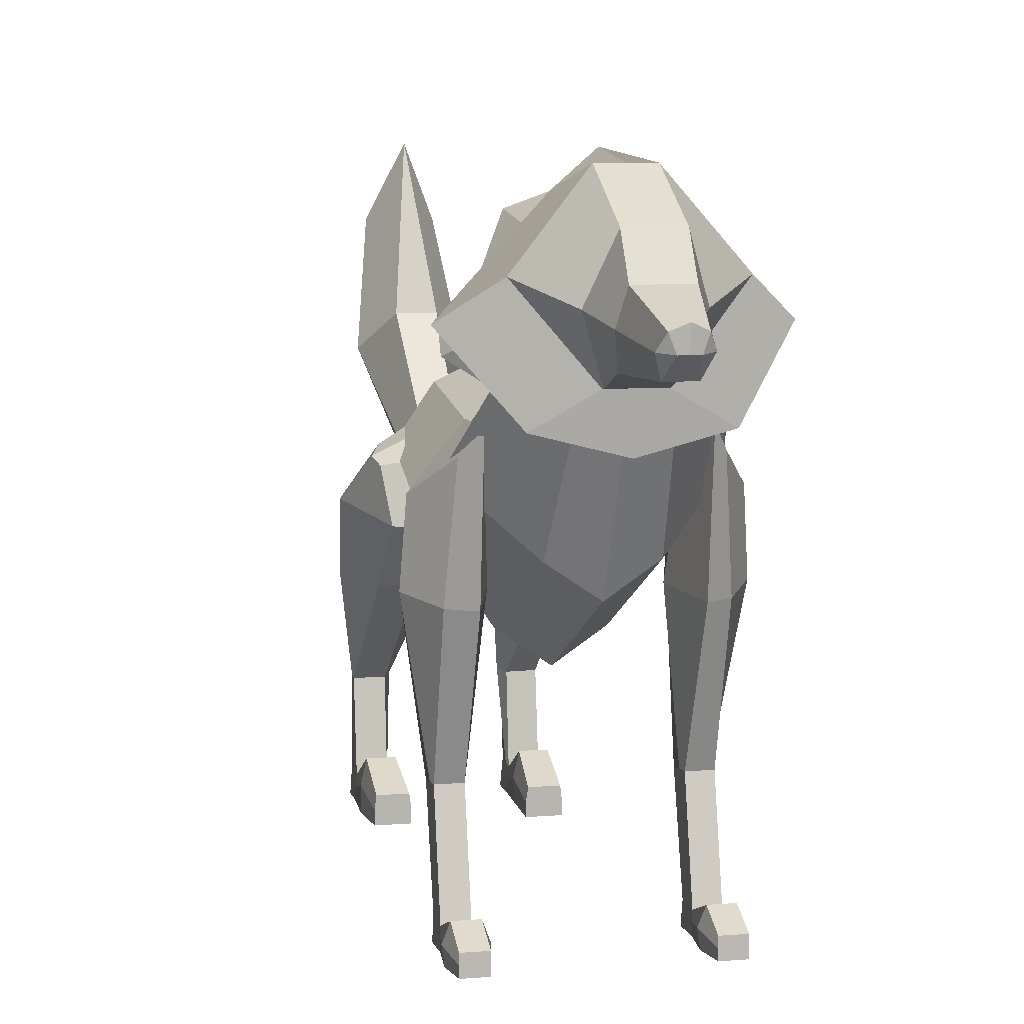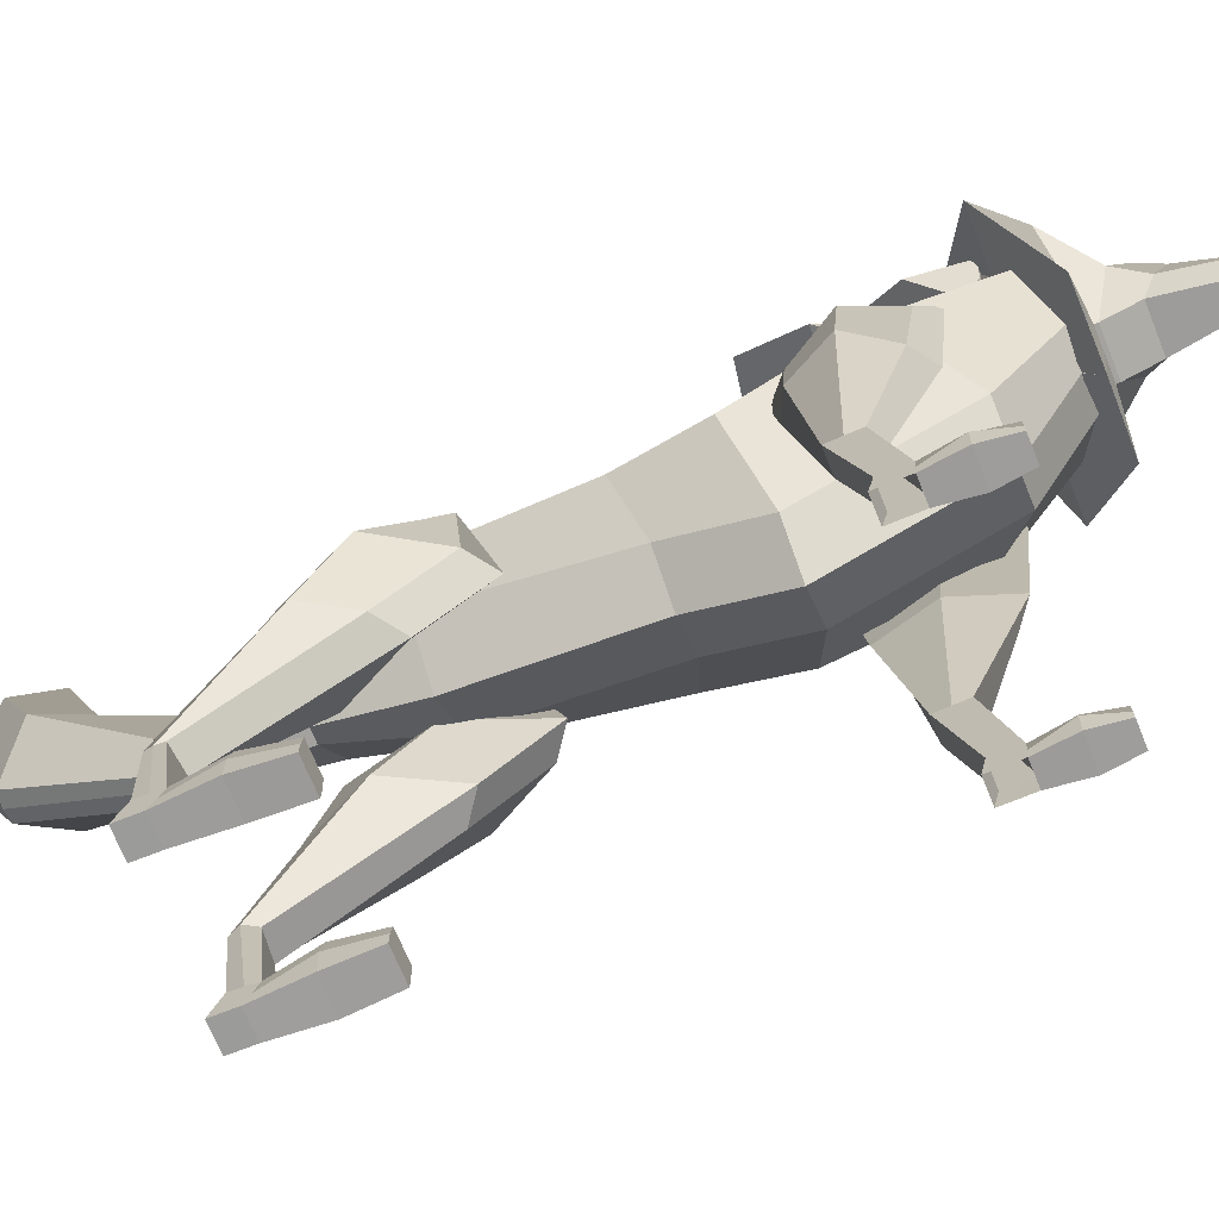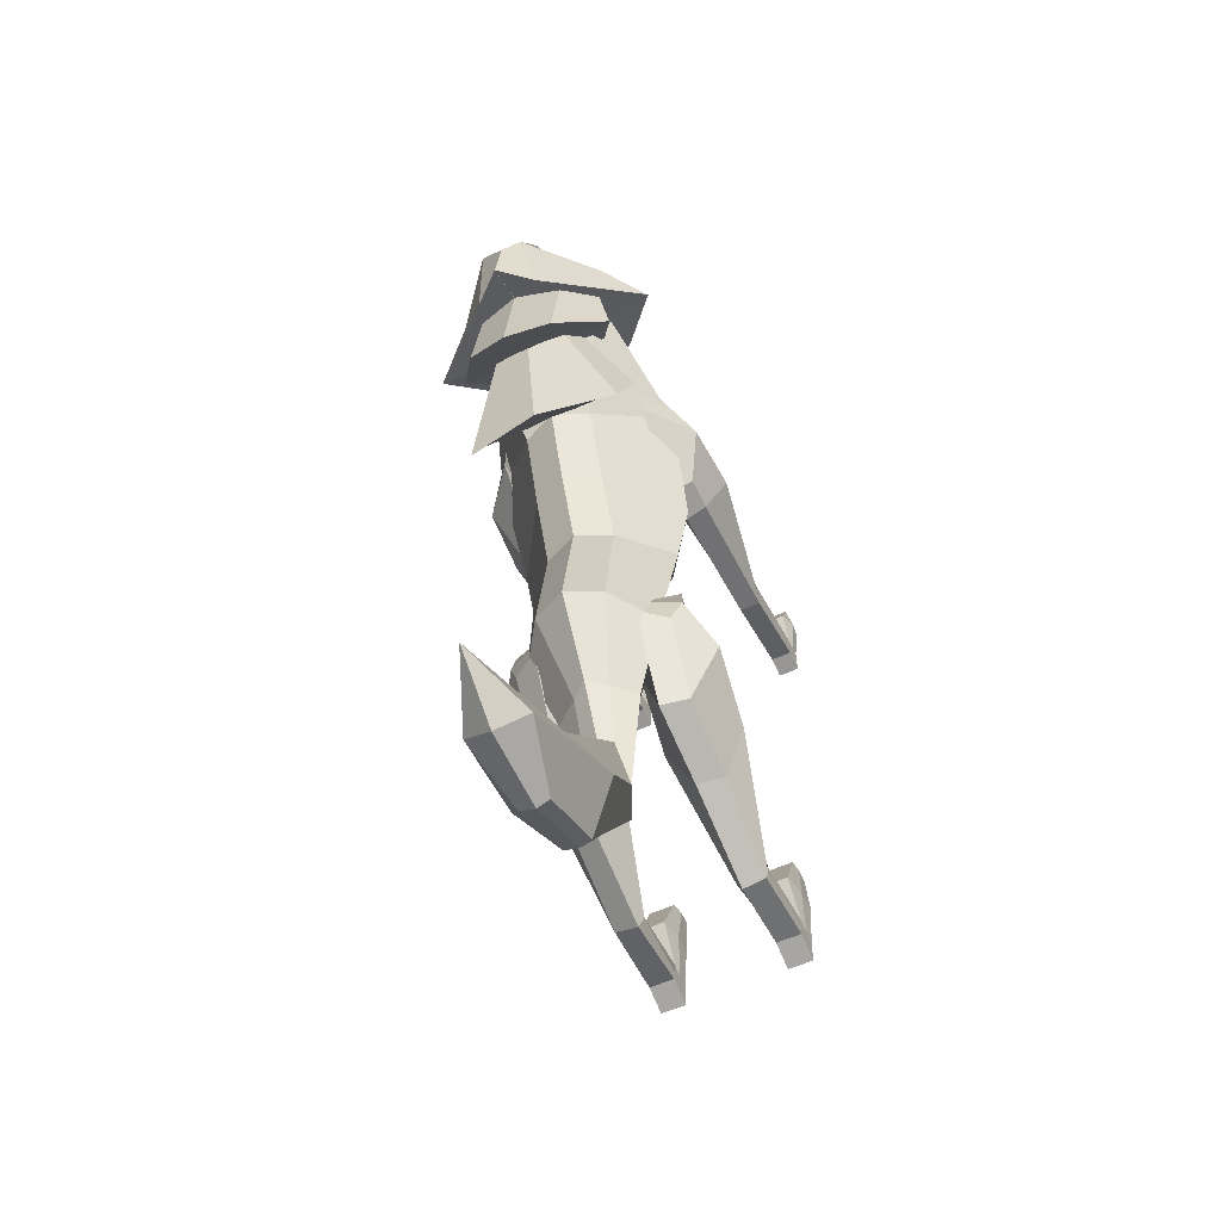
<metadata>
{"format":"obj","ext":"obj","renderer":"f3d","projection":"perspective","resolution":1024,"background":"white","views":[{"elev":7.7,"azim":-12.8,"up":"+Y"},{"elev":-70.2,"azim":-67.7,"up":"+Y"},{"elev":-56.8,"azim":-154.6,"up":"+Z"}]}
</metadata>
<code>
o Cube
v -0.4605 3.068 0.8859
v -0.2105 2.692 1.152
v -0.2429 2.676 -0.006848
v -0.2763 1.856 0.6798
v 0.004574 3.068 0.8845
v 0.003797 2.692 1.151
v 0.001965 2.788 -0.007565
v 0.002417 1.667 0.679
v -0.2446 2.493 -0.5712
v -0.2792 1.382 -0.3013
v -0.001242 2.604 -0.5719
v -0.000453 1.193 -0.3021
v -0.246 2.3 -1.068
v -0.2809 1.623 -0.8696
v -0.002694 2.411 -1.069
v -0.002115 1.434 -0.8705
v -0.2483 2.44 -1.955
v -0.3128 1.859 -1.979
v -0.005289 2.552 -1.956
v -0.005359 1.568 -1.98
v -0.1278 2.114 -2.489
v -0.09689 1.785 -2.577
v -0.006849 2.226 -2.489
v -0.007107 1.785 -2.578
v -0.1101 2.014 -2.933
v -0.09044 1.723 -3.333
v -0.008148 2.014 -2.933
v -0.009316 1.723 -3.333
v -0.1322 2.692 -3.678
v -0.1011 2.276 -4.136
v -0.01033 2.692 -3.679
v -0.01168 2.254 -4.14
v -0.01139 3.687 -4.042
v -0.1083 2.793 -4.38
v -0.01239 2.771 -4.384
v -0.4601 2.88 1.019
v 0.002969 2.227 0.3357
v -0.6735 2.227 0.3377
v 0.004963 2.88 1.018
v 0.000709 1.899 -0.437
v -0.6234 1.899 -0.4352
v -0.000848 1.923 -0.9695
v -0.5435 1.923 -0.9679
v -0.003768 2.111 -1.968
v -0.4689 2.111 -1.966
v -0.005422 2.005 -2.533
v -0.2857 2.005 -2.533
v -0.007176 1.869 -3.133
v -0.155 1.869 -3.204
v -0.009445 2.473 -3.909
v -0.3252 2.473 -3.908
v -0.01225 3.293 -4.337
v -0.2169 3.229 -4.212
v -0.3642 1.911 -2.581
v -0.3624 2.228 -1.963
v -0.361 1.711 -1.509
v -0.3614 2.064 -1.645
v -0.5395 1.826 -2.504
v -0.546 2.107 -1.99
v -0.537 1.711 -1.633
v -0.5972 2.032 -1.645
v -0.3646 1.379 -2.742
v -0.3622 1.339 -1.914
v -0.54 1.294 -2.664
v -0.5382 1.339 -2.038
v -0.3654 0.6892 -3.003
v -0.3649 0.6694 -2.848
v -0.5293 0.6892 -2.977
v -0.5406 0.6694 -2.865
v -0.3652 0.1427 -2.945
v -0.3648 0.1229 -2.79
v -0.5408 0.1427 -2.944
v -0.5404 0.1229 -2.789
v -0.3654 -0.03664 -3.015
v -0.365 -0.03999 -2.86
v -0.541 -0.03664 -3.014
v -0.5406 -0.03999 -2.859
v -0.364 0.2723 -2.527
v -0.5293 0.2723 -2.526
v -0.343 -0.03403 -2.531
v -0.5627 -0.038 -2.53
v -0.344 0.1321 -2.219
v -0.5286 0.1321 -2.219
v -0.3324 -0.03895 -2.224
v -0.5387 -0.03895 -2.223
v -0.1984 1.811 -2.046
v -0.3619 2.185 -1.804
v -0.749 1.811 -2.044
v -0.6148 2.066 -1.804
v -0.1598 1.359 -2.328
v -0.7032 1.359 -2.326
v -0.3257 0.6793 -2.926
v -0.5408 0.6793 -2.925
v -0.365 0.1328 -2.867
v -0.5406 0.1328 -2.867
v -0.3652 -0.03831 -2.937
v -0.5408 -0.03831 -2.937
v -0.3653 0.05301 -2.98
v -0.5409 0.05301 -2.979
v -0.5405 0.04145 -2.824
v -0.3649 0.04145 -2.825
v -0.5625 0.1192 -2.528
v -0.3304 0.1192 -2.529
v -0.5387 0.04659 -2.221
v -0.3316 0.04659 -2.222
v -0.3651 0.04723 -2.902
v -0.5407 0.04723 -2.902
v -0.5359 1.706 -0.1806
v -0.536 1.974 -0.2185
v -0.5338 1.618 0.536
v -0.5335 2.462 0.6285
v -0.6833 1.706 -0.1085
v -0.6832 1.929 -0.09314
v -0.6817 1.618 0.4321
v -0.6283 2.32 0.5018
v -0.5353 0.7314 0.000374
v -0.5348 0.748 0.1879
v -0.683 0.7314 0.000806
v -0.6824 0.748 0.1884
v -0.8087 2.124 0.2058
v -0.8394 1.662 0.1786
v -0.5347 2.464 0.205
v -0.425 1.662 0.1774
v -0.5351 0.7397 0.09416
v -0.6827 0.7397 0.09459
v 0.004041 2.683 1.234
v 0.004791 3.379 1.491
v 0.004705 2.768 1.462
v 0.005207 3.148 1.633
v -0.1447 2.683 1.235
v -0.144 3.379 1.491
v -0.1441 2.768 1.462
v -0.1436 3.148 1.634
v 0.005955 2.769 1.889
v 0.006398 3.02 2.04
v -0.07774 2.769 1.889
v -0.08267 2.981 2.014
v 0.006341 2.887 2.021
v -0.04801 2.886 2.024
v 0.003972 2.681 1.211
v 0.003449 3.638 1.032
v -0.1448 2.681 1.211
v -0.1453 3.638 1.032
v 0.003878 2.373 1.179
v 0.002076 3.703 0.5626
v -0.4689 2.494 1.18
v -0.2192 3.512 0.5632
v 0.002074 3.031 1.363
v 0.002614 2.958 1.547
v -0.1788 2.958 1.548
v -0.2759 3.031 1.363
v 0.003835 2.894 1.965
v -0.1242 2.894 1.965
v 0.001369 3.159 1.122
v -0.5435 3.159 1.123
v 0.000635 2.942 0.8706
v -0.8248 2.942 0.873
v 0.008762 2.829 0.7303
v 2e-05 3.51 -0.1404
v 0.00902 2.973 0.8188
v 0.002511 3.403 0.7112
v -0.4243 2.829 0.7316
v -0.3056 3.415 -0.01126
v -0.4592 2.973 0.8202
v -0.3035 3.311 0.7121
v 0.008054 3.039 0.4882
v 0.162 3.105 0.833
v -0.5091 3.105 0.8349
v -0.5646 3.039 0.4899
v 0.002495 2.558 0.4669
v -0.000849 3.033 -0.4378
v 0.003413 3.023 0.7809
v 0.002186 3.224 0.6003
v -0.358 2.558 0.468
v -0.5547 2.891 -0.3398
v -0.1941 3.023 0.7815
v -0.1624 3.224 0.6007
v 0.001237 2.735 0.03685
v 0.00336 3.059 0.7628
v -0.2299 3.059 0.7635
v -0.6116 2.735 0.03864
v 0.4666 3.068 0.8832
v 0.2181 2.692 1.15
v 0.2437 2.676 -0.008272
v 0.2812 1.856 0.6782
v 0.001461 3.068 0.8845
v -0.001148 2.788 -0.007555
v 0.2421 2.493 -0.5727
v 0.2783 1.382 -0.3029
v 0.2406 2.3 -1.069
v 0.2766 1.623 -0.8713
v 0.2377 2.44 -1.957
v 0.3021 1.859 -1.981
v 0.1141 2.114 -2.49
v 0.08267 1.785 -2.578
v 0.09378 2.014 -2.934
v 0.0718 1.723 -3.333
v 0.1116 2.692 -3.679
v 0.0778 2.276 -4.136
v 0.08353 2.793 -4.38
v 0.467 2.88 1.016
v -0.000144 2.227 0.3357
v 0.6763 2.227 0.3338
v 0.001851 2.88 1.018
v -0.002403 1.899 -0.437
v 0.6217 1.899 -0.4388
v -0.003961 1.923 -0.9695
v 0.5386 1.923 -0.9711
v -0.00688 2.111 -1.968
v 0.4582 2.111 -1.969
v -0.008534 2.005 -2.533
v 0.2718 2.005 -2.534
v -0.01029 1.869 -3.133
v 0.1371 1.869 -3.205
v -0.01256 2.473 -3.909
v 0.3032 2.473 -3.91
v 0.1931 3.229 -4.214
v 0.3499 1.911 -2.583
v 0.3517 2.228 -1.965
v 0.3531 1.711 -1.511
v 0.3527 2.064 -1.648
v 0.5257 1.826 -2.507
v 0.5352 2.107 -1.993
v 0.5283 1.711 -1.636
v 0.5884 2.032 -1.648
v 0.3494 1.379 -2.744
v 0.3519 1.339 -1.916
v 0.5253 1.294 -2.668
v 0.5271 1.339 -2.041
v 0.3487 0.6892 -3.005
v 0.3491 0.6694 -2.85
v 0.5127 0.6892 -2.98
v 0.5247 0.6694 -2.868
v 0.3489 0.1427 -2.947
v 0.3493 0.1229 -2.792
v 0.5244 0.1427 -2.948
v 0.5249 0.1229 -2.792
v 0.3486 -0.03664 -3.017
v 0.3491 -0.03999 -2.862
v 0.5242 -0.03664 -3.018
v 0.5247 -0.03999 -2.862
v 0.3501 0.2723 -2.529
v 0.5154 0.2723 -2.529
v 0.329 -0.03403 -2.533
v 0.5488 -0.038 -2.534
v 0.3319 0.1321 -2.221
v 0.5165 0.1321 -2.222
v 0.3203 -0.03895 -2.226
v 0.5266 -0.03895 -2.226
v 0.1873 1.811 -2.047
v 0.3522 2.185 -1.806
v 0.7704 1.811 -2.049
v 0.6051 2.066 -1.807
v 0.147 1.359 -2.329
v 0.6675 1.359 -2.331
v 0.3095 0.6793 -2.928
v 0.5245 0.6793 -2.928
v 0.3491 0.1328 -2.869
v 0.5247 0.1328 -2.87
v 0.3489 -0.03831 -2.939
v 0.5245 -0.03831 -2.94
v 0.3488 0.05301 -2.982
v 0.5243 0.05301 -2.983
v 0.5248 0.04145 -2.827
v 0.3492 0.04145 -2.827
v 0.5486 0.1192 -2.531
v 0.3164 0.1192 -2.531
v 0.5266 0.04659 -2.224
v 0.3195 0.04659 -2.223
v 0.349 0.04723 -2.904
v 0.5246 0.04723 -2.905
v 0.5357 1.706 -0.1837
v 0.5356 1.974 -0.2216
v 0.5378 1.618 0.5329
v 0.538 2.462 0.6254
v 0.6835 1.706 -0.1125
v 0.6835 1.929 -0.09714
v 0.6851 1.618 0.4281
v 0.632 2.32 0.4981
v 0.5362 0.7314 -0.00276
v 0.5367 0.748 0.1848
v 0.6838 0.7314 -0.003191
v 0.6844 0.748 0.1844
v 0.8107 2.124 0.2011
v 0.8413 1.662 0.1737
v 0.5368 2.464 0.2019
v 0.4269 1.662 0.1749
v 0.5365 0.7397 0.09102
v 0.6846 0.7397 0.08986
v 0.1528 2.683 1.234
v 0.1536 3.379 1.49
v 0.1535 2.768 1.461
v 0.154 3.148 1.633
v 0.08965 2.769 1.889
v 0.09531 2.981 2.014
v 0.06071 2.886 2.023
v 0.1527 2.681 1.211
v 0.1522 3.638 1.032
v 0.4767 2.494 1.177
v 0.2233 3.512 0.5619
v 0.006757 3.031 1.363
v 0.007298 2.958 1.547
v 0.1887 2.958 1.547
v 0.2848 3.031 1.362
v 0.008518 2.894 1.965
v 0.1366 2.894 1.964
v 0.006052 3.159 1.122
v 0.551 3.159 1.12
v 0.005319 2.942 0.8706
v 0.8307 2.942 0.8682
v -0.003628 2.829 0.7304
v -0.00337 2.973 0.8188
v 0.4295 2.829 0.7291
v 0.3064 3.415 -0.01305
v 0.4649 2.973 0.8175
v 0.3085 3.311 0.7103
v -0.004336 3.039 0.4882
v -0.1563 3.105 0.8339
v 0.5148 3.105 0.8319
v 0.5683 3.039 0.4866
v 0.001098 2.558 0.4669
v 0.002016 3.023 0.7809
v 0.3616 2.558 0.4659
v 0.5536 2.891 -0.343
v 0.1996 3.023 0.7803
v 0.1668 3.224 0.5998
v -0.00016 2.735 0.03685
v 0.001963 3.059 0.7628
v 0.2352 3.059 0.7622
v 0.6127 2.735 0.03506
v -0.5353 0.1153 0.1699
v -0.5348 0.1098 0.3359
v -0.683 0.1152 0.1704
v -0.6824 0.1097 0.3363
v -0.5351 0.1117 0.2504
v -0.6827 0.1116 0.2508
v 0.5362 0.1157 0.1668
v 0.5367 0.1102 0.3328
v 0.6838 0.1157 0.1664
v 0.6844 0.1102 0.3324
v 0.5365 0.1121 0.2473
v 0.6846 0.1122 0.2461
v -0.5353 -0.02337 0.1375
v -0.5348 -0.01945 0.3257
v -0.683 -0.0234 0.1379
v -0.6824 -0.01948 0.3262
v -0.5351 -0.02141 0.2316
v -0.6827 -0.02144 0.232
v 0.5362 -0.02316 0.1343
v 0.5367 -0.01924 0.3226
v 0.6838 -0.02313 0.1339
v 0.6844 -0.01921 0.3222
v 0.5365 -0.0212 0.2285
v 0.6846 -0.02112 0.2273
v -0.5343 0.195 0.562
v -0.682 0.195 0.5624
v 0.5372 0.1954 0.5589
v 0.6848 0.1955 0.5584
v -0.5085 -0.02295 0.5551
v -0.7078 -0.02298 0.5557
v 0.5116 -0.02275 0.5522
v 0.7104 -0.02271 0.5516
v -0.5338 0.1008 0.7553
v -0.6815 0.1008 0.7557
v 0.5377 0.1012 0.7522
v 0.6853 0.1013 0.7518
v -0.5338 -0.01984 0.7571
v -0.6815 -0.01987 0.7575
v 0.5377 -0.01963 0.754
v 0.6853 -0.0196 0.7535
v 0.6838 0.04629 0.1502
v 0.5362 0.04625 0.1506
v 0.5365 0.04543 0.2379
v 0.5367 0.04546 0.3277
v 0.6844 0.0455 0.3273
v 0.6846 0.04554 0.2367
v 0.4937 0.08633 0.5556
v 0.7283 0.0864 0.5549
v 0.5377 0.0408 0.7531
v 0.6853 0.04084 0.7526
v -0.683 0.0459 0.1541
v -0.6827 0.04508 0.2414
v -0.6824 0.04511 0.3312
v -0.5353 0.04595 0.1537
v -0.5351 0.04512 0.241
v -0.5348 0.04515 0.3308
v -0.7231 0.08599 0.5591
v -0.4932 0.08605 0.5585
v -0.6815 0.04045 0.7566
v -0.5338 0.0405 0.7562
f 1 5 7 3
f 37 8 12 40
f 37 7 5 39
f 6 2 4 8
f 36 1 3 38
f 39 5 1 36
f 9 11 15 13
f 8 4 10 12
f 3 7 11 9
f 38 3 9 41
f 16 14 18 20
f 40 12 16 42
f 12 10 14 16
f 41 9 13 43
f 17 19 23 21
f 43 13 17 45
f 13 15 19 17
f 42 16 20 44
f 21 23 27 25
f 44 20 24 46
f 20 18 22 24
f 45 17 21 47
f 28 26 30 32
f 46 24 28 48
f 24 22 26 28
f 47 21 25 49
f 29 31 33
f 49 25 29 51
f 25 27 31 29
f 48 28 32 50
f 53 33 52
f 50 32 35 52
f 32 30 34 35
f 51 29 33 53
f 30 51 53 34
f 31 50 52 33
f 34 53 52 35
f 27 48 50 31
f 26 49 51 30
f 22 47 49 26
f 23 46 48 27
f 18 45 47 22
f 19 44 46 23
f 15 42 44 19
f 14 43 45 18
f 10 41 43 14
f 11 40 42 15
f 4 38 41 10
f 6 39 36 2
f 2 36 38 4
f 8 37 39 6
f 7 37 40 11
f 86 87 57 56
f 56 57 61 60
f 88 89 59 58
f 58 59 55 54
f 86 56 63 90
f 89 87 55 59
f 91 64 68 93
f 88 58 64 91
f 58 54 62 64
f 56 60 65 63
f 93 68 72 95
f 90 63 67 92
f 64 62 66 68
f 63 65 69 67
f 99 98 74 76
f 92 67 71 94
f 68 66 70 72
f 67 69 73 71
f 96 97 76 74
f 100 77 81 102
f 107 99 76 97
f 106 101 75 96
f 78 79 83 82
f 71 73 79 78
f 101 71 78 103
f 77 75 80 81
f 105 104 85 84
f 103 78 82 105
f 81 80 84 85
f 102 81 85 104
f 98 106 96 74
f 100 107 97 77
f 75 77 97 96
f 66 92 94 70
f 62 90 92 66
f 69 93 95 73
f 60 88 91 65
f 65 91 93 69
f 61 57 87 89
f 54 86 90 62
f 60 61 89 88
f 54 55 87 86
f 73 95 107 100
f 70 94 106 98
f 79 102 104 83
f 80 103 105 84
f 82 83 104 105
f 75 101 103 80
f 94 71 101 106
f 95 72 99 107
f 73 100 102 79
f 72 70 98 99
f 123 122 111 110
f 110 111 115 114
f 121 120 113 112
f 112 113 109 108
f 110 114 119 117
f 120 122 109 113
f 123 110 117 124
f 121 112 118 125
f 112 108 116 118
f 114 121 125 119
f 108 123 124 116
f 115 111 122 120
f 114 115 120 121
f 108 109 122 123
f 148 127 129 149
f 129 133 137 135
f 150 133 131 151
f 148 126 140 154
f 128 132 130 126
f 133 129 127 131
f 135 137 139 138
f 149 129 135 152
f 150 132 136 153
f 132 128 134 136
f 152 135 138
f 153 136 139
f 136 134 138 139
f 155 143 147 157
f 126 130 142 140
f 131 127 141 143
f 151 131 143 155
f 157 147 145 156
f 140 142 146 144
f 154 140 144 156
f 143 141 145 147
f 141 154 156 145
f 146 157 156 144
f 130 151 155 142
f 142 155 157 146
f 137 153 139
f 134 152 138
f 133 150 153 137
f 128 149 152 134
f 127 148 154 141
f 132 150 151 130
f 126 148 149 128
f 166 167 161 159
f 167 168 165 161
f 168 169 163 165
f 169 166 159 163
f 160 158 162 164
f 165 163 159 161
f 162 158 166 169
f 164 162 169 168
f 160 164 168 167
f 158 160 167 166
f 178 171 173 179
f 179 173 177 180
f 180 177 175 181
f 181 175 171 178
f 172 176 174 170
f 177 173 171 175
f 174 181 178 170
f 176 180 181 174
f 172 179 180 176
f 170 178 179 172
f 182 184 187 186
f 202 205 12 8
f 202 204 186 187
f 6 8 185 183
f 201 203 184 182
f 204 201 182 186
f 188 190 15 11
f 8 12 189 185
f 184 188 11 187
f 203 206 188 184
f 16 20 193 191
f 205 207 16 12
f 12 16 191 189
f 206 208 190 188
f 192 194 23 19
f 208 210 192 190
f 190 192 19 15
f 207 209 20 16
f 194 196 27 23
f 209 211 24 20
f 20 24 195 193
f 210 212 194 192
f 28 32 199 197
f 211 213 28 24
f 24 28 197 195
f 212 214 196 194
f 198 33 31
f 214 216 198 196
f 196 198 31 27
f 213 215 32 28
f 217 52 33
f 215 52 35 32
f 32 35 200 199
f 216 217 33 198
f 199 200 217 216
f 31 33 52 215
f 200 35 52 217
f 27 31 215 213
f 197 199 216 214
f 195 197 214 212
f 23 27 213 211
f 193 195 212 210
f 19 23 211 209
f 15 19 209 207
f 191 193 210 208
f 189 191 208 206
f 11 15 207 205
f 185 189 206 203
f 6 183 201 204
f 183 185 203 201
f 8 6 204 202
f 187 11 205 202
f 250 220 221 251
f 220 224 225 221
f 252 222 223 253
f 222 218 219 223
f 250 254 227 220
f 253 223 219 251
f 255 257 232 228
f 252 255 228 222
f 222 228 226 218
f 220 227 229 224
f 257 259 236 232
f 254 256 231 227
f 228 232 230 226
f 227 231 233 229
f 263 240 238 262
f 256 258 235 231
f 232 236 234 230
f 231 235 237 233
f 260 238 240 261
f 264 266 245 241
f 271 261 240 263
f 270 260 239 265
f 242 246 247 243
f 235 242 243 237
f 265 267 242 235
f 241 245 244 239
f 269 248 249 268
f 267 269 246 242
f 245 249 248 244
f 266 268 249 245
f 262 238 260 270
f 264 241 261 271
f 239 260 261 241
f 230 234 258 256
f 226 230 256 254
f 233 237 259 257
f 224 229 255 252
f 229 233 257 255
f 225 253 251 221
f 218 226 254 250
f 224 252 253 225
f 218 250 251 219
f 237 264 271 259
f 234 262 270 258
f 243 247 268 266
f 244 248 269 267
f 246 269 268 247
f 239 244 267 265
f 258 270 265 235
f 259 271 263 236
f 237 243 266 264
f 236 263 262 234
f 287 274 275 286
f 274 278 279 275
f 285 276 277 284
f 276 272 273 277
f 274 281 283 278
f 284 277 273 286
f 287 288 281 274
f 285 289 282 276
f 276 282 280 272
f 278 283 289 285
f 272 280 288 287
f 279 284 286 275
f 278 285 284 279
f 272 287 286 273
f 301 302 129 127
f 129 135 295 293
f 303 304 291 293
f 301 307 140 126
f 128 126 290 292
f 293 291 127 129
f 135 138 296 295
f 302 305 135 129
f 303 306 294 292
f 292 294 134 128
f 305 138 135
f 306 296 294
f 294 296 138 134
f 308 310 300 298
f 126 140 297 290
f 291 298 141 127
f 304 308 298 291
f 310 309 145 300
f 140 144 299 297
f 307 309 144 140
f 298 300 145 141
f 141 145 309 307
f 299 144 309 310
f 290 297 308 304
f 297 299 310 308
f 295 296 306
f 134 138 305
f 293 295 306 303
f 128 134 305 302
f 127 141 307 301
f 292 290 304 303
f 126 128 302 301
f 317 159 161 318
f 318 161 316 319
f 319 316 314 320
f 320 314 159 317
f 312 315 313 311
f 316 161 159 314
f 313 320 317 311
f 315 319 320 313
f 312 318 319 315
f 311 317 318 312
f 327 328 173 171
f 328 329 326 173
f 329 330 324 326
f 330 327 171 324
f 322 321 323 325
f 326 324 171 173
f 323 321 327 330
f 325 323 330 329
f 322 325 329 328
f 321 322 328 327
f 288 280 337 341
f 124 117 332 335
f 119 125 336 334
f 283 281 338 340
f 125 118 333 336
f 118 116 331 333
f 281 288 341 338
f 116 124 335 331
f 289 283 340 342
f 282 289 342 339
f 280 282 339 337
f 117 119 334 332
f 382 381 345 348
f 383 382 348 346
f 372 371 351 349
f 373 372 349 353
f 381 384 343 345
f 374 373 353 350
f 384 385 347 343
f 350 352 362 361
f 385 386 344 347
f 371 376 354 351
f 386 332 355 388
f 376 375 352 354
f 360 359 367 368
f 387 360 368 389
f 340 338 357 358
f 383 346 360 387
f 346 344 359 360
f 375 340 358 378
f 332 334 356 355
f 374 350 361 377
f 380 379 369 370
f 390 389 368 367
f 355 356 364 363
f 388 355 363 390
f 377 361 369 379
f 361 362 370 369
f 358 357 365 366
f 378 358 366 380
f 362 378 380 370
f 357 377 379 365
f 366 365 379 380
f 338 374 377 357
f 352 375 378 362
f 342 340 375 376
f 339 342 376 371
f 338 341 373 374
f 341 337 372 373
f 337 339 371 372
f 359 388 390 367
f 363 364 389 390
f 334 383 387 356
f 356 387 389 364
f 344 386 388 359
f 335 332 386 385
f 331 335 385 384
f 333 331 384 381
f 334 336 382 383
f 336 333 381 382

</code>
